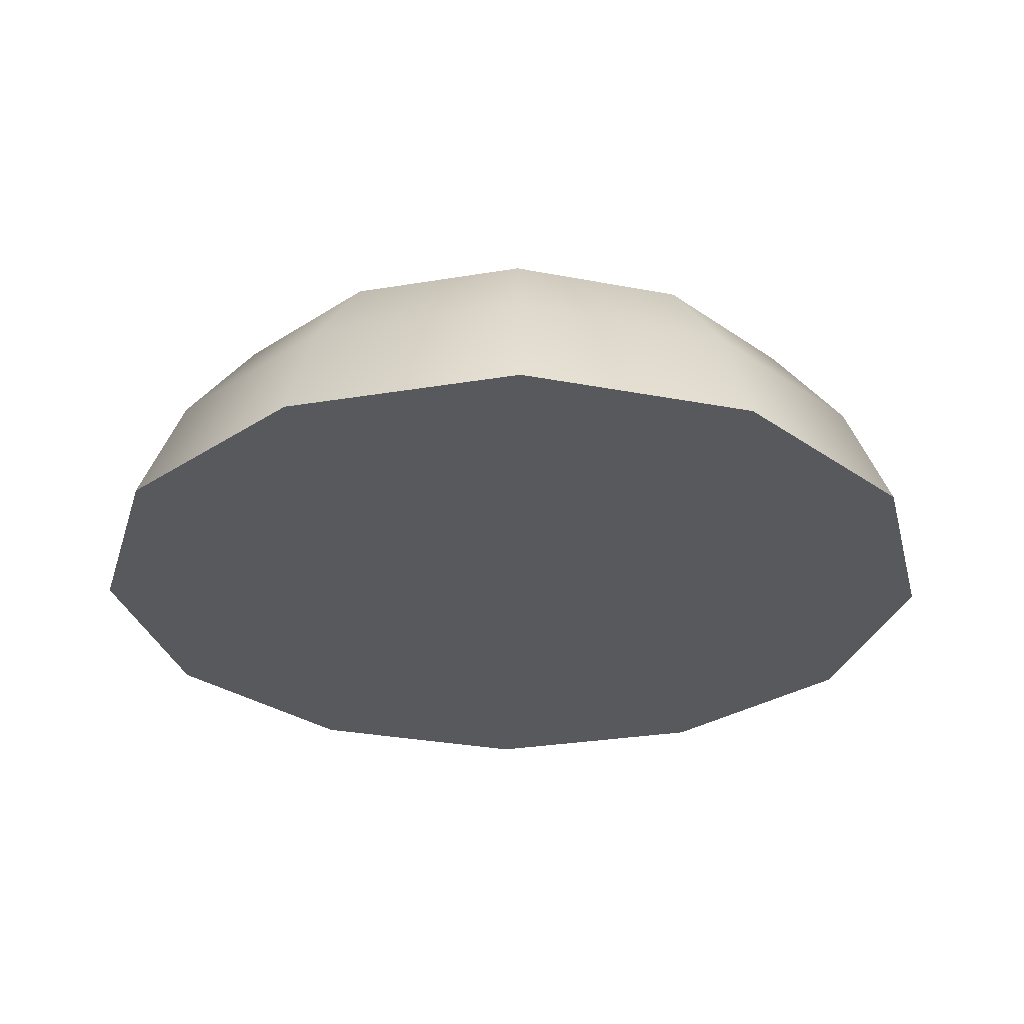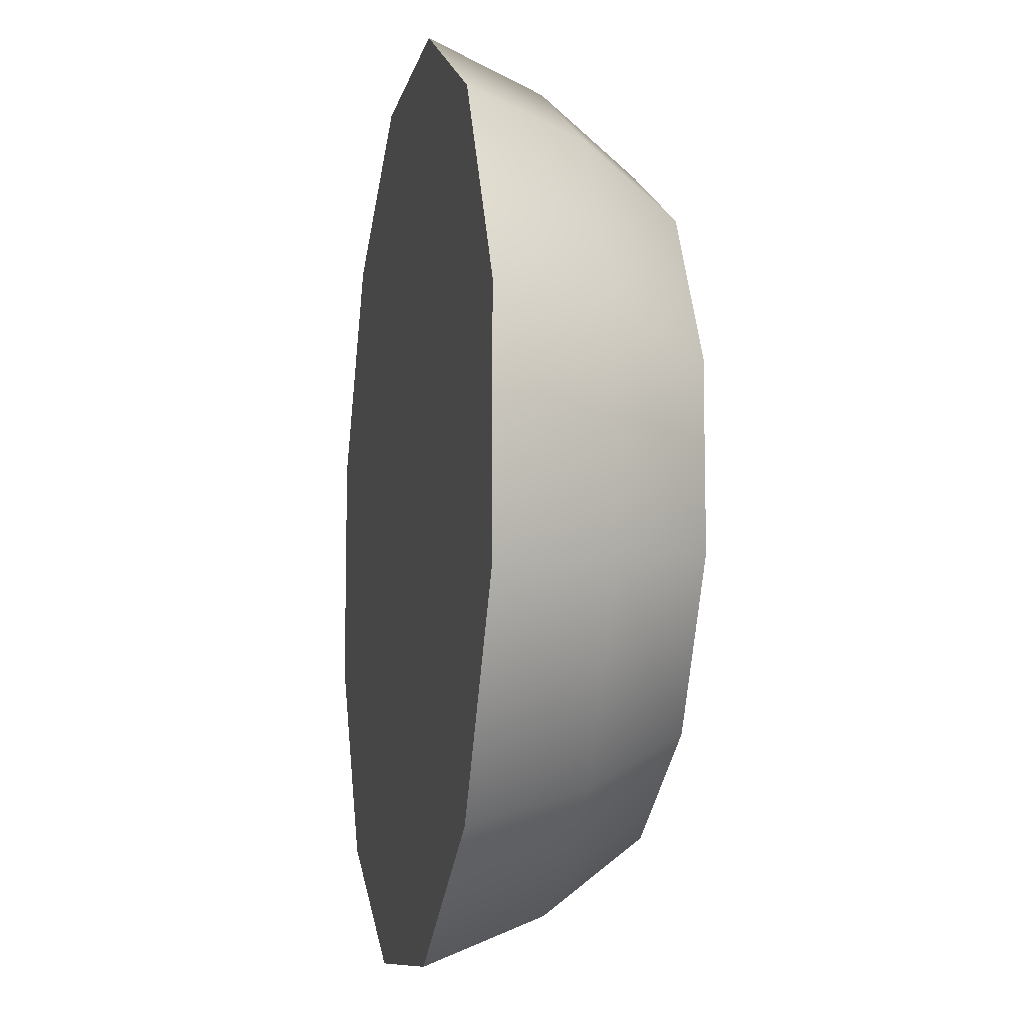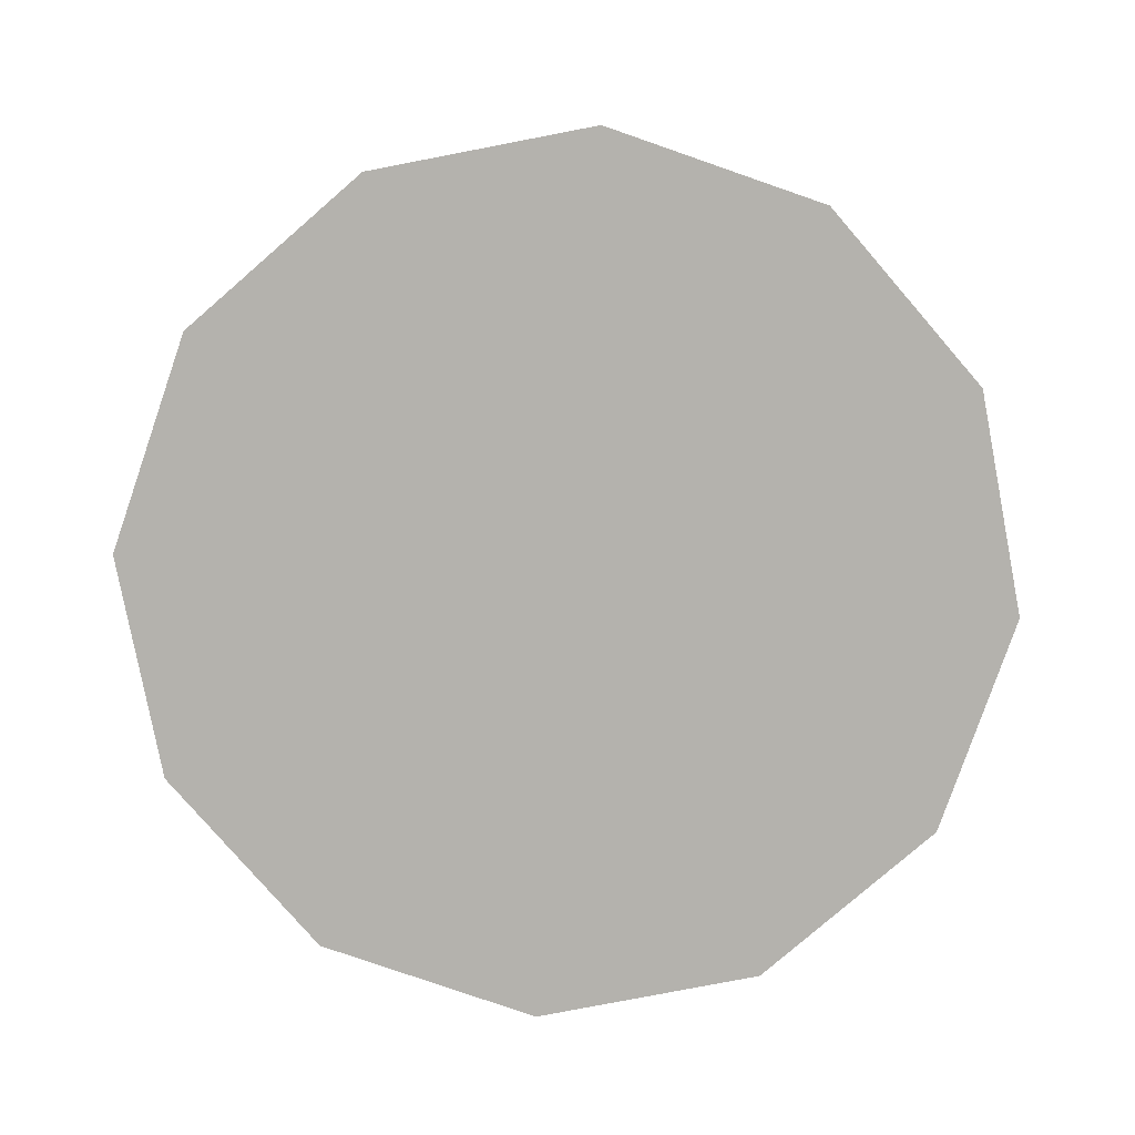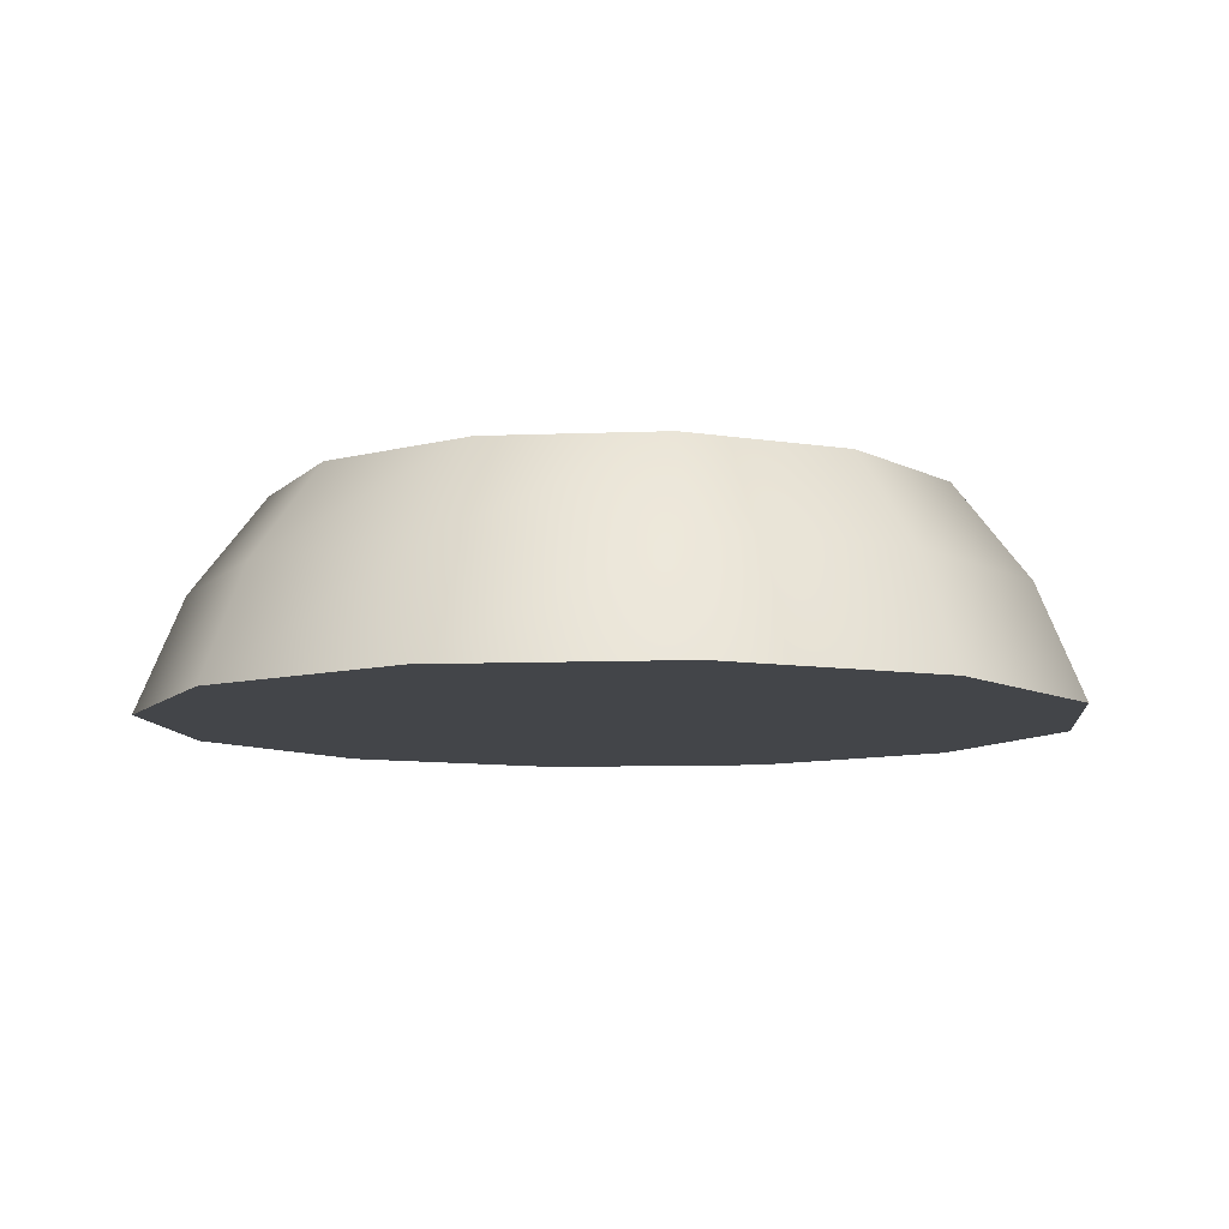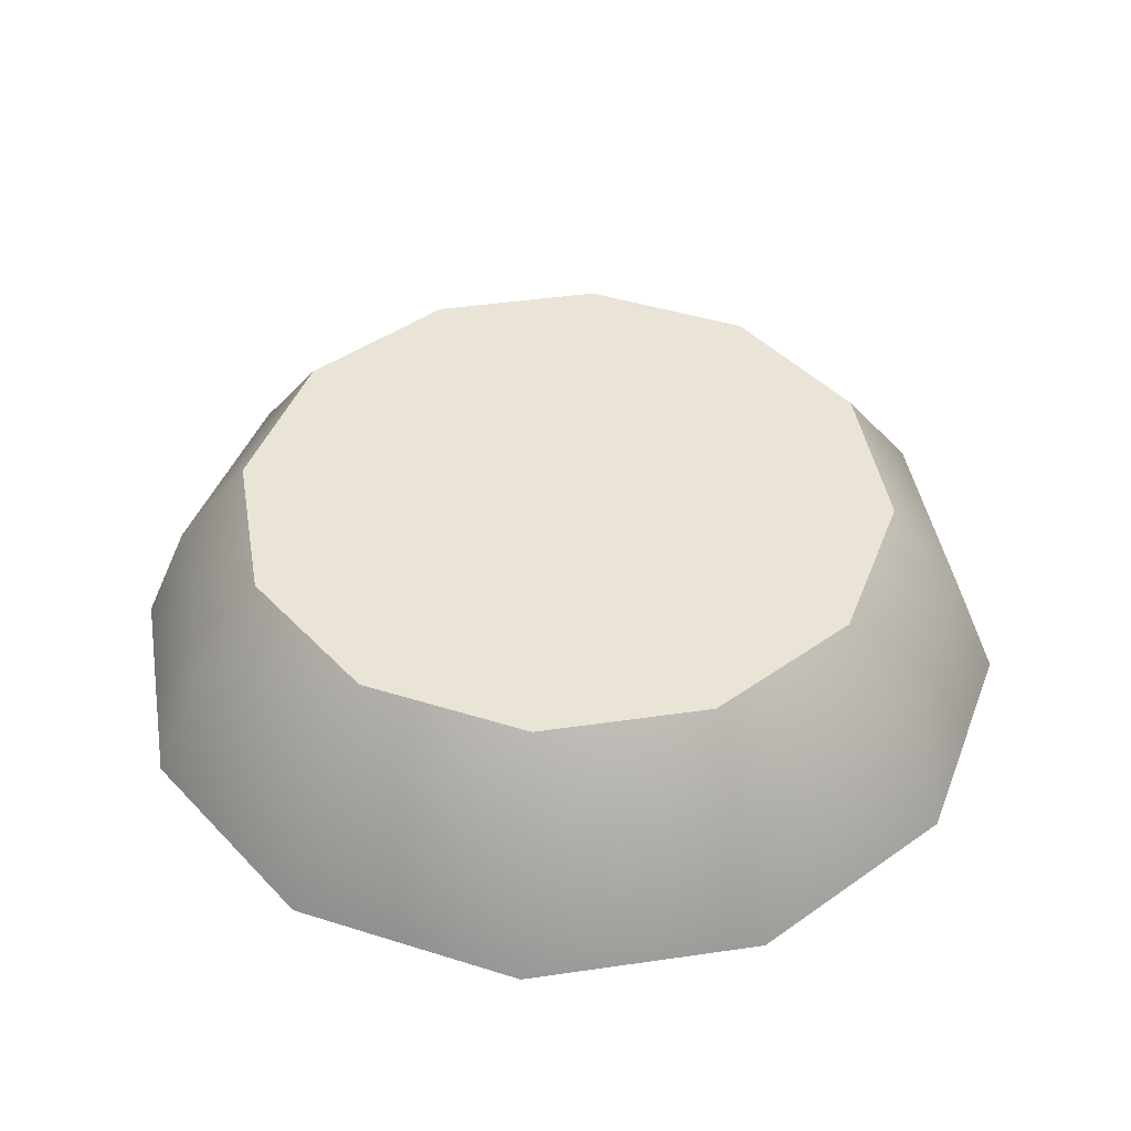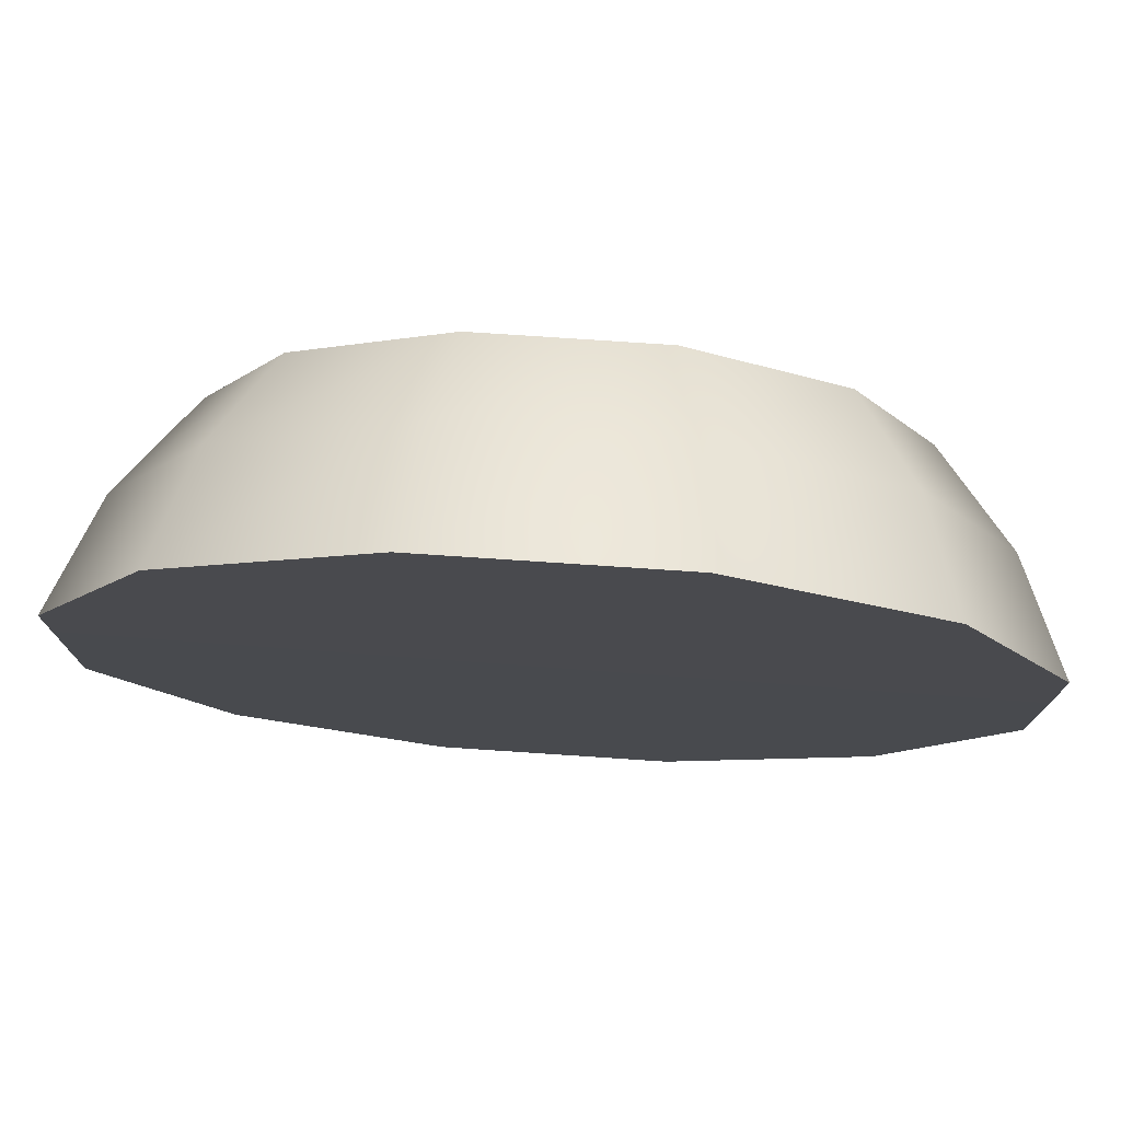
<metadata>
{"format":"obj","ext":"obj","renderer":"f3d","projection":"perspective","resolution":1024,"background":"white","views":[{"elev":-29.2,"azim":104.0,"up":"+Y"},{"elev":-9.6,"azim":78.5,"up":"+Z"},{"elev":-79.6,"azim":130.9,"up":"+Y"},{"elev":-8.8,"azim":126.1,"up":"+Y"},{"elev":43.6,"azim":-99.7,"up":"+Y"},{"elev":76.7,"azim":3.8,"up":"+Z"}]}
</metadata>
<code>
g Ball_circle1_top
v 29.91 0.6092 -8.015
v 33.36 -8.015 -8.939
v 33.36 -8.015 8.939
v 29.91 0.6092 8.015
v 21.9 0.6092 -21.9
v 24.42 -8.015 -24.42
v 8.015 0.6092 -29.91
v 8.939 -8.015 -33.36
v -8.015 0.6092 -29.91
v -8.939 -8.015 -33.36
v -21.9 0.6092 -21.9
v -24.42 -8.015 -24.42
v -29.91 0.6092 -8.015
v -33.36 -8.015 -8.939
v -29.91 0.6092 8.015
v -33.36 -8.015 8.939
v -21.9 0.6092 21.9
v -24.42 -8.015 24.42
v 24.42 -8.015 24.42
v 21.9 0.6092 21.9
v 8.939 -8.015 33.36
v 8.015 0.6092 29.91
v -8.939 -8.015 33.36
v -8.015 0.6092 29.91
v -24.42 -8.015 24.42
v -21.9 0.6092 21.9
v -24.42 8.015 -6.544
v -17.88 8.015 -17.88
v -6.544 8.015 -24.42
v 6.544 8.015 -24.42
v 17.88 8.015 -17.88
v 24.42 8.015 -6.544
v 24.42 8.015 6.544
v -6.544 8.015 24.42
v -17.88 8.015 17.88
v 6.544 8.015 24.42
v 17.88 8.015 17.88
v -24.42 8.015 6.544
v -17.88 8.015 17.88
v 33.36 -8.015 -8.939
v -2.402e-06 -8.027 -7.778e-07
v 33.36 -8.015 8.939
v 24.42 -8.015 -24.42
v 8.939 -8.015 -33.36
v -8.939 -8.015 -33.36
v -24.42 -8.015 -24.42
v -33.36 -8.015 -8.939
v -33.36 -8.015 8.939
v -24.42 -8.015 24.42
v -8.939 -8.015 33.36
v 8.939 -8.015 33.36
v 24.42 -8.015 24.42
v 24.42 8.015 6.544
v -9.742e-06 8.027 -3.122e-06
v 24.42 8.015 -6.544
v 17.88 8.015 -17.88
v 6.544 8.015 -24.42
v -6.544 8.015 -24.42
v -17.88 8.015 -17.88
v -24.42 8.015 -6.544
v -24.42 8.015 6.544
v -17.88 8.015 17.88
v -6.544 8.015 24.42
v 6.544 8.015 24.42
v 17.88 8.015 17.88
f 3 2 1
f 4 3 1
f 1 2 5
f 2 6 5
f 5 6 7
f 6 8 7
f 7 8 9
f 8 10 9
f 9 10 11
f 10 12 11
f 11 12 13
f 12 14 13
f 13 14 15
f 14 16 15
f 15 16 17
f 16 18 17
f 19 3 4
f 20 19 4
f 21 19 20
f 22 21 20
f 23 21 22
f 24 23 22
f 25 23 24
f 26 25 24
f 11 13 27
f 28 11 27
f 9 11 28
f 29 9 28
f 7 9 29
f 30 7 29
f 5 7 30
f 31 5 30
f 1 5 31
f 32 1 31
f 4 1 32
f 33 4 32
f 26 24 34
f 35 26 34
f 34 24 36
f 24 22 36
f 36 22 37
f 22 20 37
f 20 4 33
f 37 20 33
f 13 15 38
f 27 13 38
f 38 15 39
f 15 17 39
f 42 41 40
f 40 41 43
f 43 41 44
f 44 41 45
f 45 41 46
f 46 41 47
f 47 41 48
f 48 41 49
f 49 41 50
f 50 41 51
f 51 41 52
f 52 41 42
f 55 54 53
f 56 54 55
f 57 54 56
f 58 54 57
f 59 54 58
f 60 54 59
f 61 54 60
f 62 54 61
f 63 54 62
f 64 54 63
f 65 54 64
f 53 54 65

</code>
